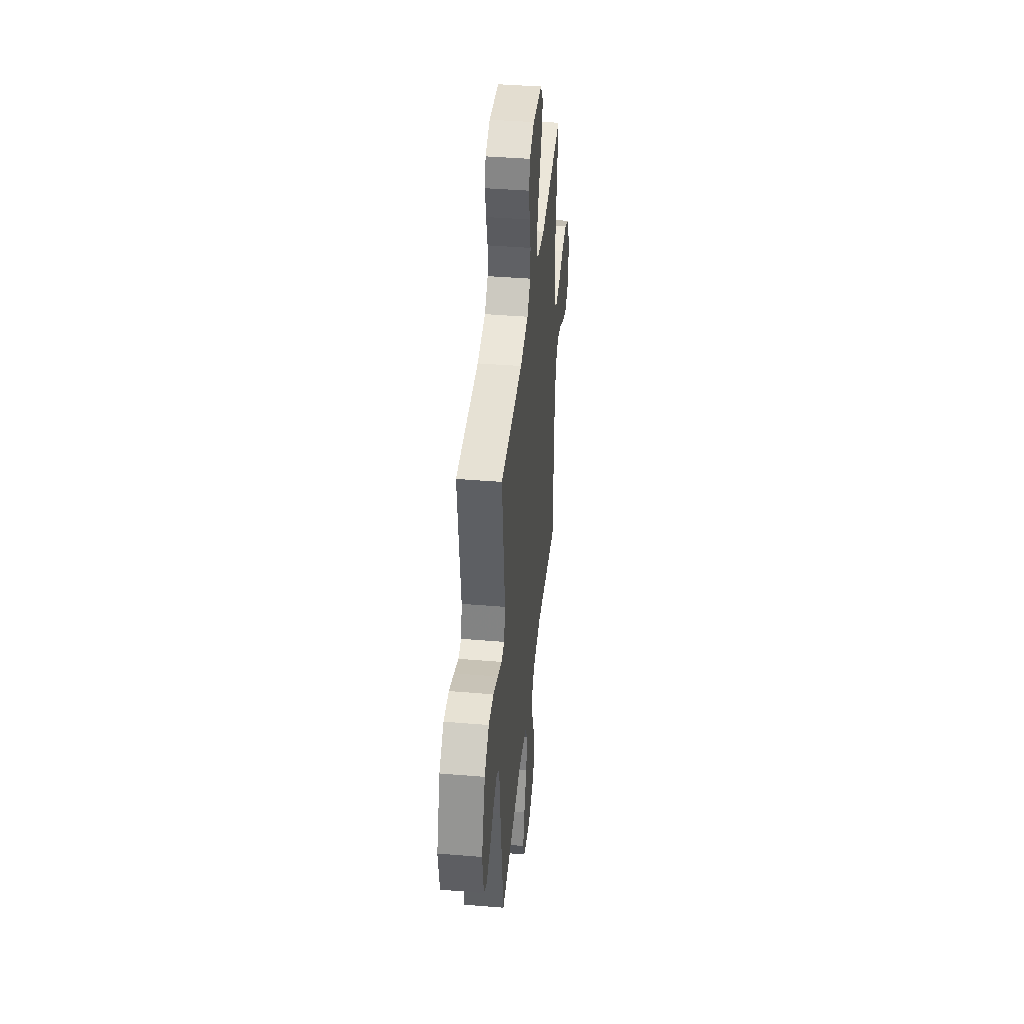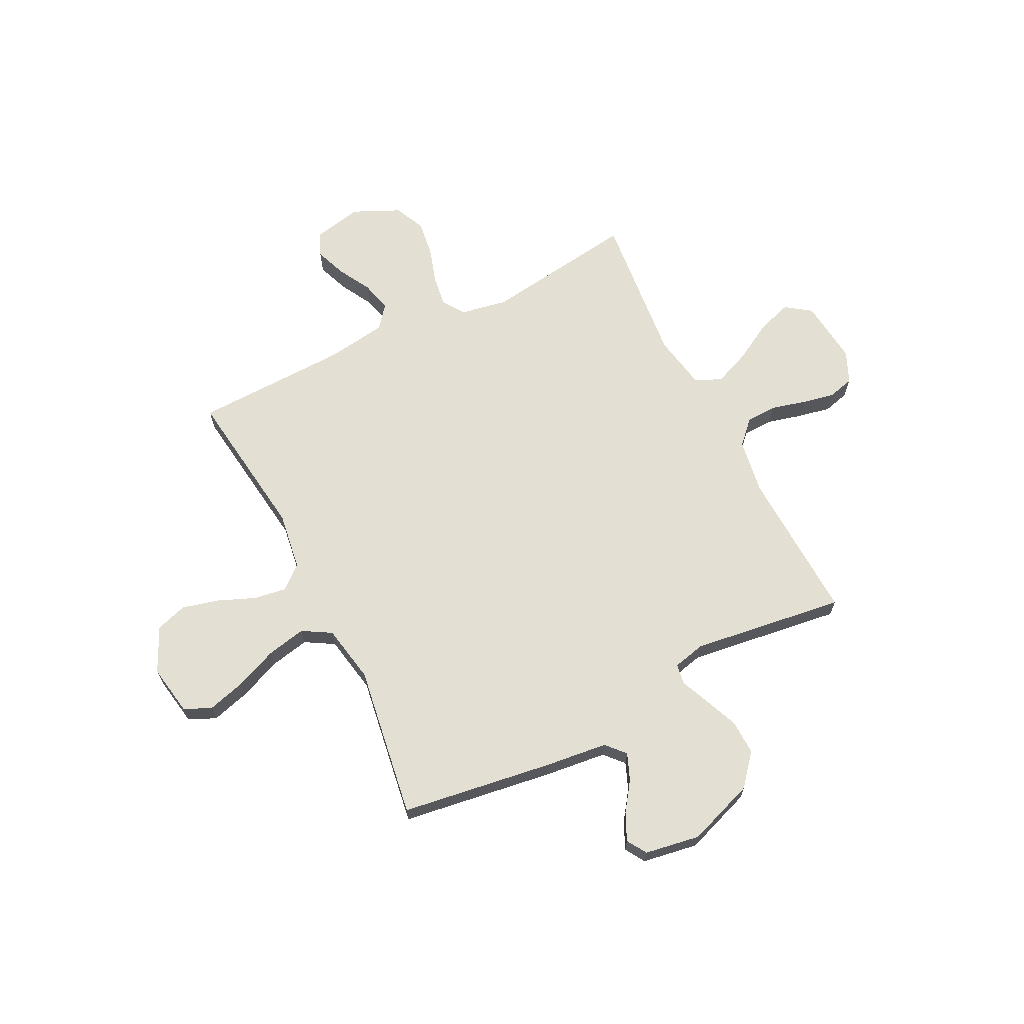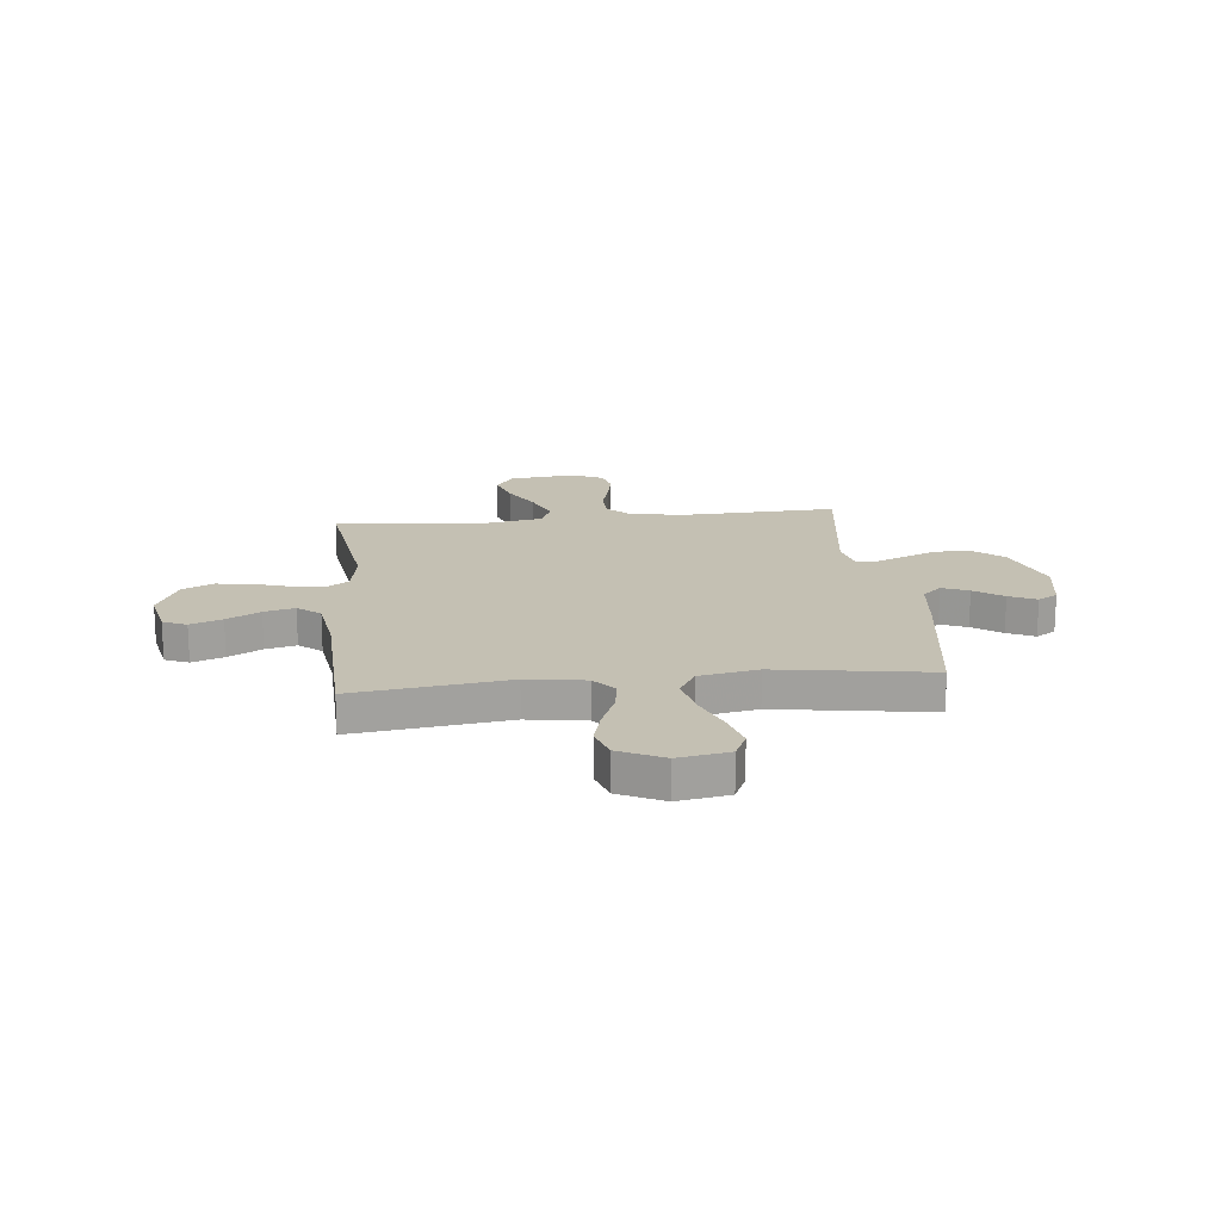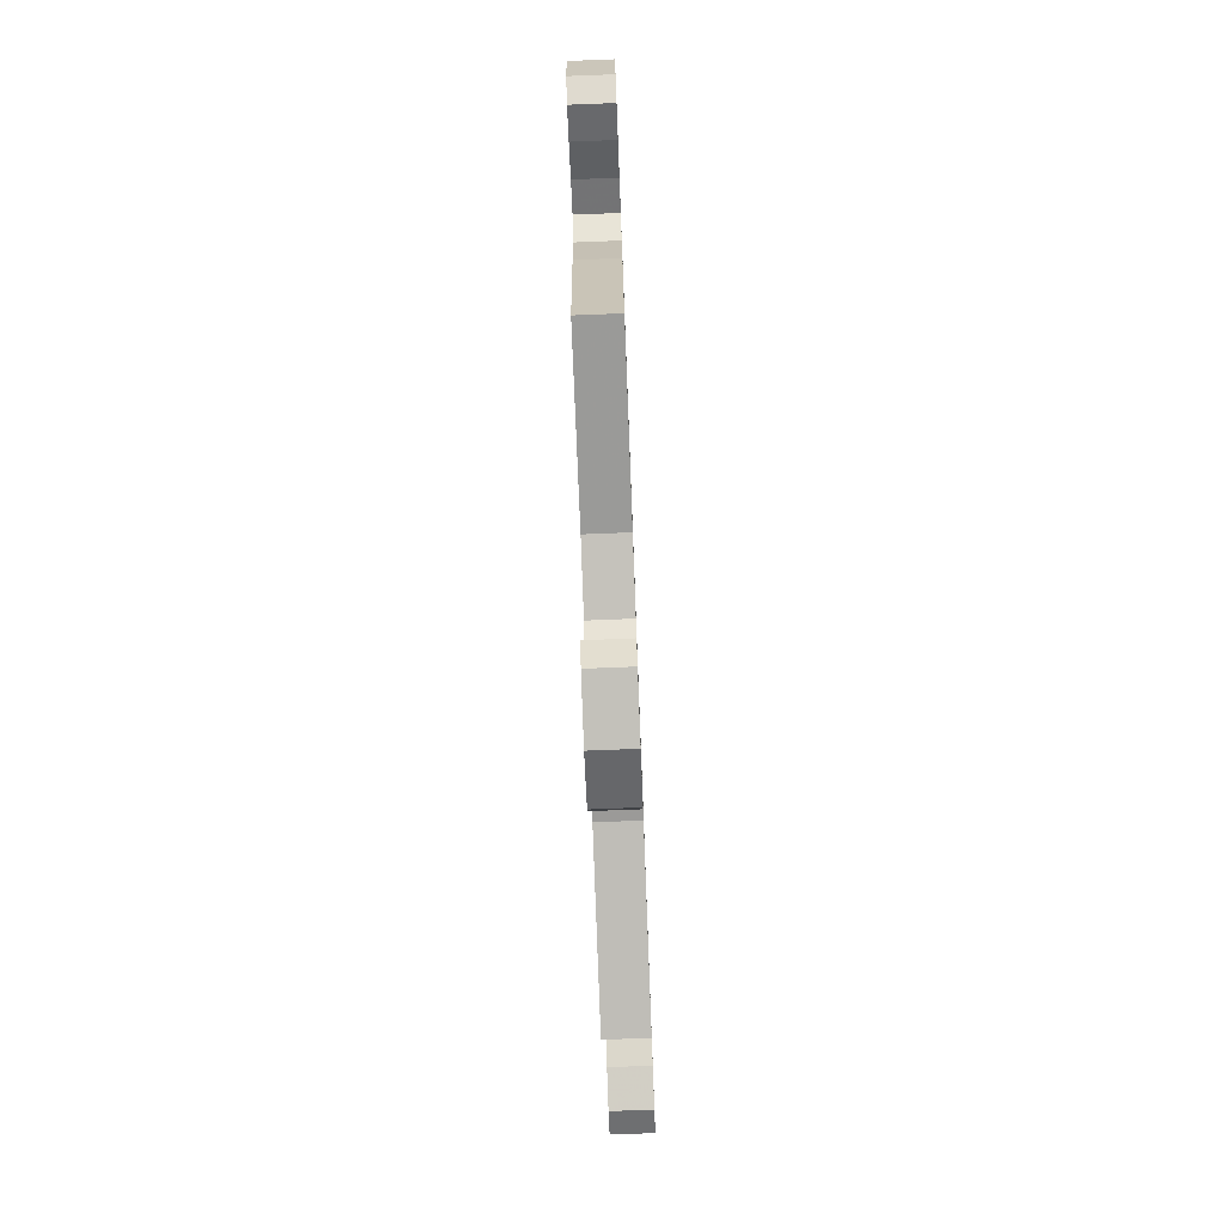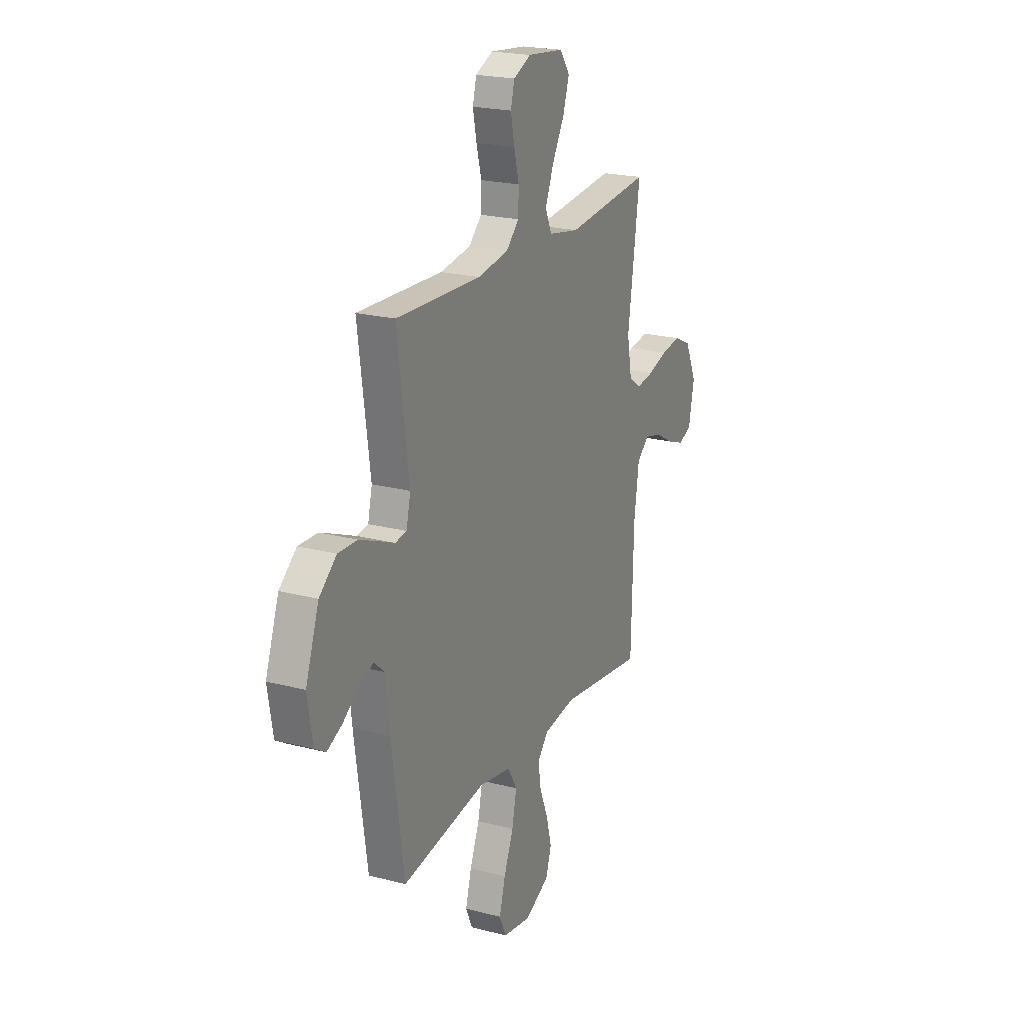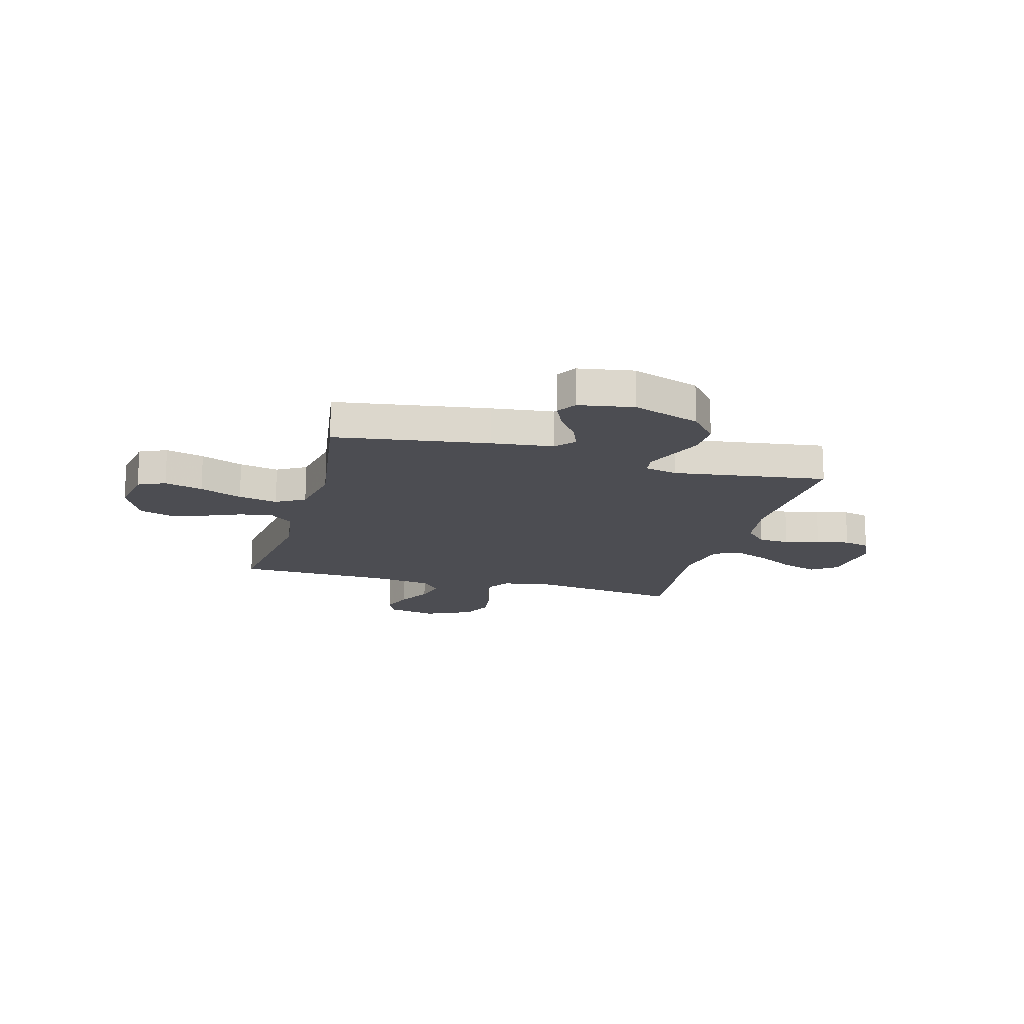
<metadata>
{"format":"obj","ext":"obj","renderer":"f3d","projection":"perspective","resolution":1024,"background":"white","views":[{"elev":41.5,"azim":-84.3,"up":"+Z"},{"elev":66.7,"azim":-116.7,"up":"+Y"},{"elev":18.0,"azim":174.0,"up":"+Y"},{"elev":-77.9,"azim":-87.8,"up":"+Z"},{"elev":21.5,"azim":-65.1,"up":"+Z"},{"elev":-16.4,"azim":-105.3,"up":"+Y"}]}
</metadata>
<code>
v 0.5 0.07 -0.5
v 0.2 0.07 -0.461
v 0.086 0.07 -0.478
v 0.048 0.07 -0.523
v 0.058 0.07 -0.587
v 0.088 0.07 -0.66
v 0.107 0.07 -0.732
v 0.087 0.07 -0.794
v 0 0.07 -0.836
v -0.1 0.07 -0.819
v -0.124 0.07 -0.766
v -0.103 0.07 -0.691
v -0.069 0.07 -0.608
v -0.053 0.07 -0.531
v -0.086 0.07 -0.475
v -0.2 0.07 -0.454
v -0.5 0.07 -0.5
v -0.544 0.07 -0.2
v -0.558 0.07 -0.079
v -0.595 0.07 -0.046
v -0.647 0.07 -0.067
v -0.703 0.07 -0.107
v -0.756 0.07 -0.132
v -0.795 0.07 -0.108
v -0.813 0.07 0
v -0.766 0.07 0.132
v -0.705 0.07 0.183
v -0.637 0.07 0.181
v -0.571 0.07 0.154
v -0.514 0.07 0.13
v -0.474 0.07 0.136
v -0.459 0.07 0.2
v -0.5 0.07 0.5
v -0.2 0.07 0.488
v -0.091 0.07 0.505
v -0.046 0.07 0.549
v -0.044 0.07 0.609
v -0.062 0.07 0.677
v -0.075 0.07 0.741
v -0.062 0.07 0.792
v 0 0.07 0.82
v 0.128 0.07 0.806
v 0.163 0.07 0.757
v 0.141 0.07 0.689
v 0.098 0.07 0.613
v 0.069 0.07 0.542
v 0.091 0.07 0.49
v 0.2 0.07 0.47
v 0.5 0.07 0.5
v 0.458 0.07 0.2
v 0.475 0.07 0.107
v 0.518 0.07 0.078
v 0.58 0.07 0.087
v 0.65 0.07 0.109
v 0.72 0.07 0.119
v 0.78 0.07 0.091
v 0.822 0.07 0
v 0.802 0.07 -0.097
v 0.756 0.07 -0.117
v 0.694 0.07 -0.094
v 0.629 0.07 -0.058
v 0.569 0.07 -0.043
v 0.525 0.07 -0.079
v 0.508 0.07 -0.2
v 0.5 0 -0.5
v 0.2 0 -0.461
v 0.086 0 -0.478
v 0.048 0 -0.523
v 0.058 0 -0.587
v 0.088 0 -0.66
v 0.107 0 -0.732
v 0.087 0 -0.794
v 0 0 -0.836
v -0.1 0 -0.819
v -0.124 0 -0.766
v -0.103 0 -0.691
v -0.069 0 -0.608
v -0.053 0 -0.531
v -0.086 0 -0.475
v -0.2 0 -0.454
v -0.5 0 -0.5
v -0.544 0 -0.2
v -0.558 0 -0.079
v -0.595 0 -0.046
v -0.647 0 -0.067
v -0.703 0 -0.107
v -0.756 0 -0.132
v -0.795 0 -0.108
v -0.813 0 0
v -0.766 0 0.132
v -0.705 0 0.183
v -0.637 0 0.181
v -0.571 0 0.154
v -0.514 0 0.13
v -0.474 0 0.136
v -0.459 0 0.2
v -0.5 0 0.5
v -0.2 0 0.488
v -0.091 0 0.505
v -0.046 0 0.549
v -0.044 0 0.609
v -0.062 0 0.677
v -0.075 0 0.741
v -0.062 0 0.792
v 0 0 0.82
v 0.128 0 0.806
v 0.163 0 0.757
v 0.141 0 0.689
v 0.098 0 0.613
v 0.069 0 0.542
v 0.091 0 0.49
v 0.2 0 0.47
v 0.5 0 0.5
v 0.458 0 0.2
v 0.475 0 0.107
v 0.518 0 0.078
v 0.58 0 0.087
v 0.65 0 0.109
v 0.72 0 0.119
v 0.78 0 0.091
v 0.822 0 0
v 0.802 0 -0.097
v 0.756 0 -0.117
v 0.694 0 -0.094
v 0.629 0 -0.058
v 0.569 0 -0.043
v 0.525 0 -0.079
v 0.508 0 -0.2
f 59 60 61
f 58 59 61
f 57 58 61
f 56 57 61
f 55 56 61
f 54 55 61
f 53 54 61
f 52 53 61 62
f 51 52 62 63
f 48 49 50
f 47 48 50 51
f 43 44 45
f 42 43 45
f 41 42 45
f 40 41 45
f 39 40 45
f 38 39 45
f 37 38 45
f 36 37 45 46
f 35 36 46 47
f 32 33 34
f 51 63 64
f 47 51 64
f 35 47 64
f 34 35 64
f 32 34 64
f 31 32 64
f 28 29 30
f 27 28 30
f 26 27 30
f 25 26 30
f 24 25 30
f 23 24 30
f 22 23 30
f 21 22 30
f 16 17 18 19
f 15 16 19
f 15 19 20
f 11 12 13
f 10 11 13
f 9 10 13
f 8 9 13
f 7 8 13
f 6 7 13
f 5 6 13
f 4 5 13 14
f 3 4 14 15
f 64 1 2
f 31 64 2
f 30 31 2
f 20 21 30
f 15 20 30
f 3 15 30
f 2 3 30
f 125 124 123
f 125 123 122
f 125 122 121
f 125 121 120
f 125 120 119
f 125 119 118
f 125 118 117
f 126 125 117 116
f 127 126 116 115
f 114 113 112
f 115 114 112 111
f 109 108 107
f 109 107 106
f 109 106 105
f 109 105 104
f 109 104 103
f 109 103 102
f 109 102 101
f 110 109 101 100
f 111 110 100 99
f 98 97 96
f 128 127 115
f 128 115 111
f 128 111 99
f 128 99 98
f 128 98 96
f 128 96 95
f 94 93 92
f 94 92 91
f 94 91 90
f 94 90 89
f 94 89 88
f 94 88 87
f 94 87 86
f 94 86 85
f 83 82 81 80
f 83 80 79
f 84 83 79
f 77 76 75
f 77 75 74
f 77 74 73
f 77 73 72
f 77 72 71
f 77 71 70
f 77 70 69
f 78 77 69 68
f 79 78 68 67
f 66 65 128
f 66 128 95
f 66 95 94
f 94 85 84
f 94 84 79
f 94 79 67
f 94 67 66
f 1 65 66 2
f 2 66 67 3
f 3 67 68 4
f 4 68 69 5
f 5 69 70 6
f 6 70 71 7
f 7 71 72 8
f 8 72 73 9
f 9 73 74 10
f 10 74 75 11
f 11 75 76 12
f 12 76 77 13
f 13 77 78 14
f 14 78 79 15
f 15 79 80 16
f 16 80 81 17
f 17 81 82 18
f 18 82 83 19
f 19 83 84 20
f 20 84 85 21
f 21 85 86 22
f 22 86 87 23
f 23 87 88 24
f 24 88 89 25
f 25 89 90 26
f 26 90 91 27
f 27 91 92 28
f 28 92 93 29
f 29 93 94 30
f 30 94 95 31
f 31 95 96 32
f 32 96 97 33
f 33 97 98 34
f 34 98 99 35
f 35 99 100 36
f 36 100 101 37
f 37 101 102 38
f 38 102 103 39
f 39 103 104 40
f 40 104 105 41
f 41 105 106 42
f 42 106 107 43
f 43 107 108 44
f 44 108 109 45
f 45 109 110 46
f 46 110 111 47
f 47 111 112 48
f 48 112 113 49
f 49 113 114 50
f 50 114 115 51
f 51 115 116 52
f 52 116 117 53
f 53 117 118 54
f 54 118 119 55
f 55 119 120 56
f 56 120 121 57
f 57 121 122 58
f 58 122 123 59
f 59 123 124 60
f 60 124 125 61
f 61 125 126 62
f 62 126 127 63
f 63 127 128 64
f 64 128 65 1

</code>
